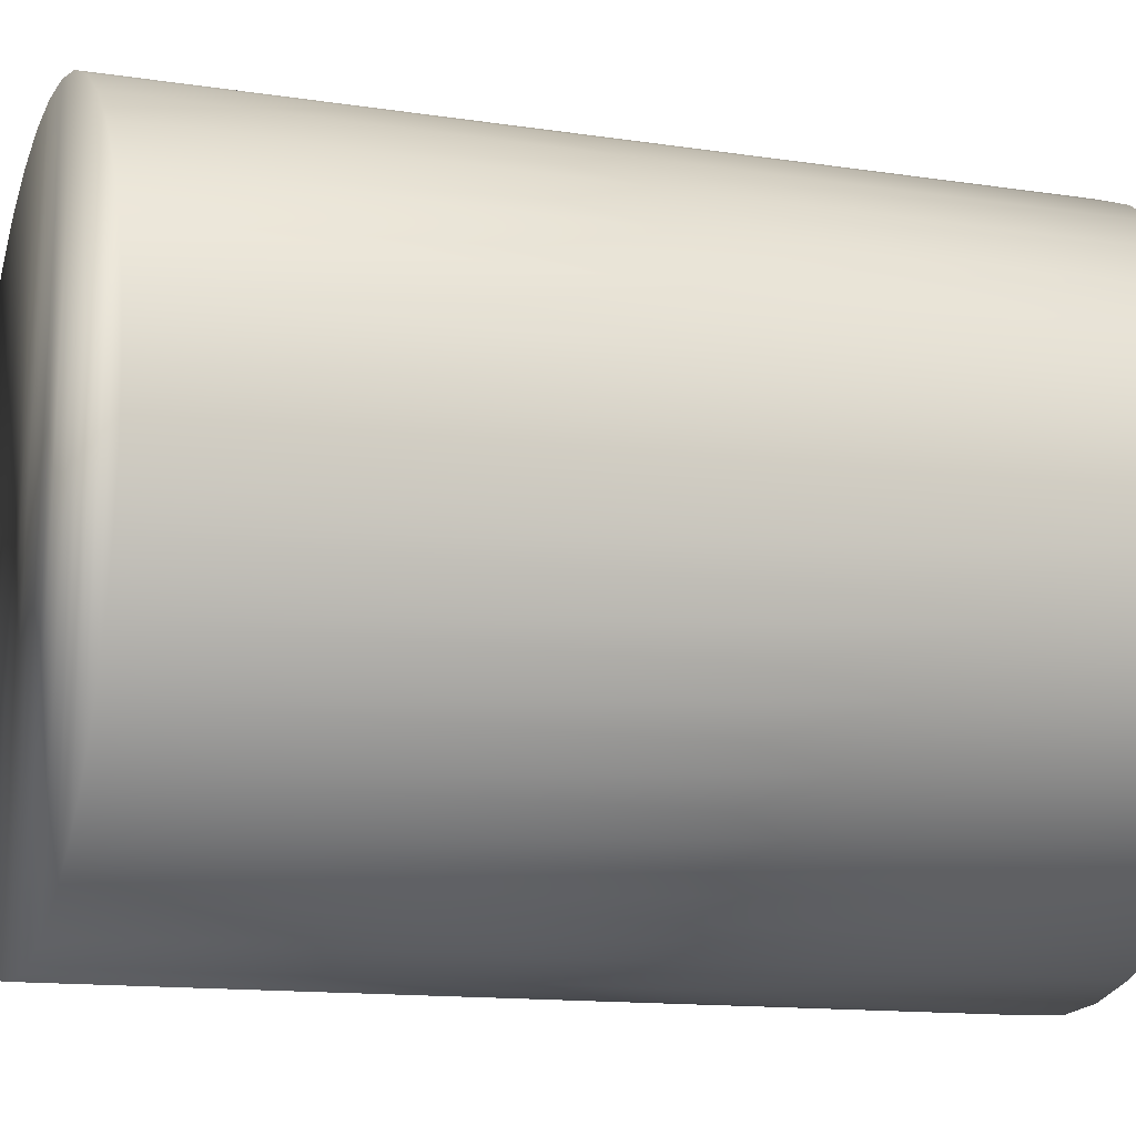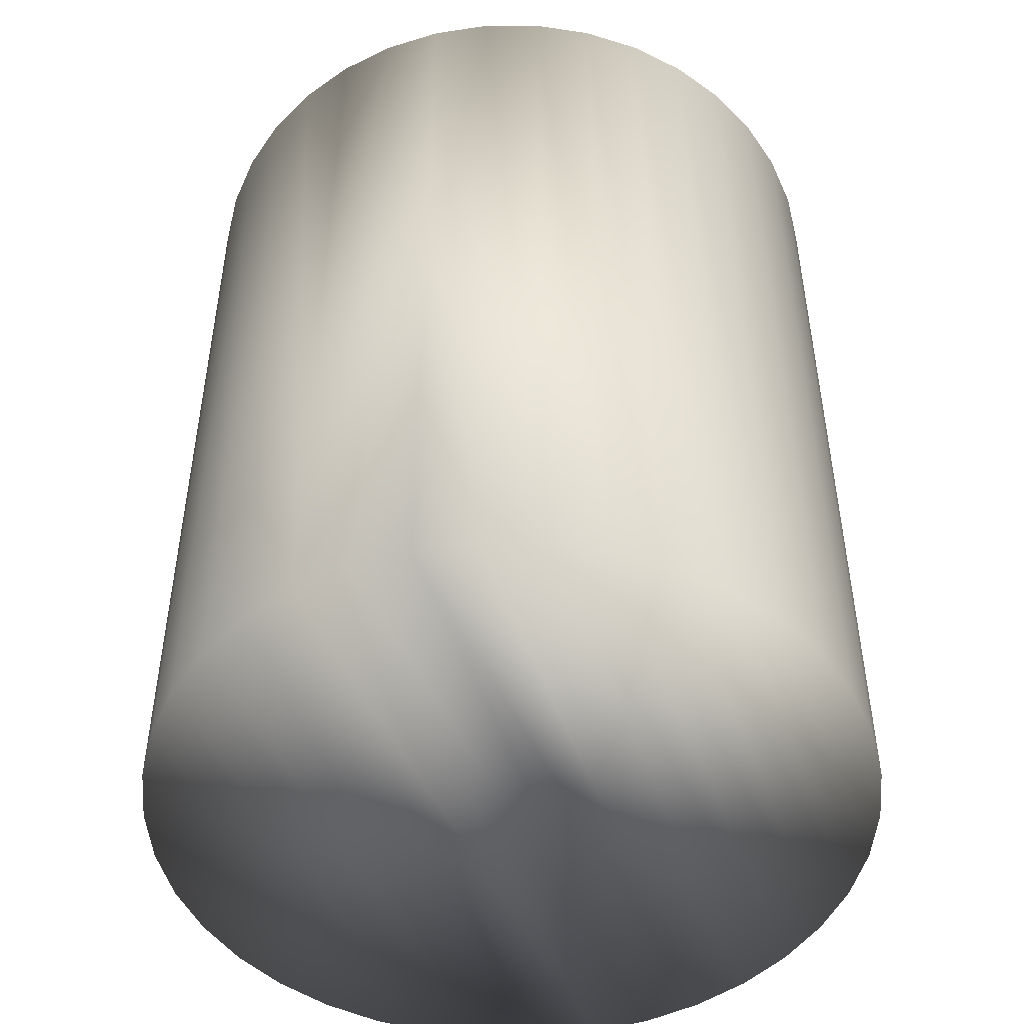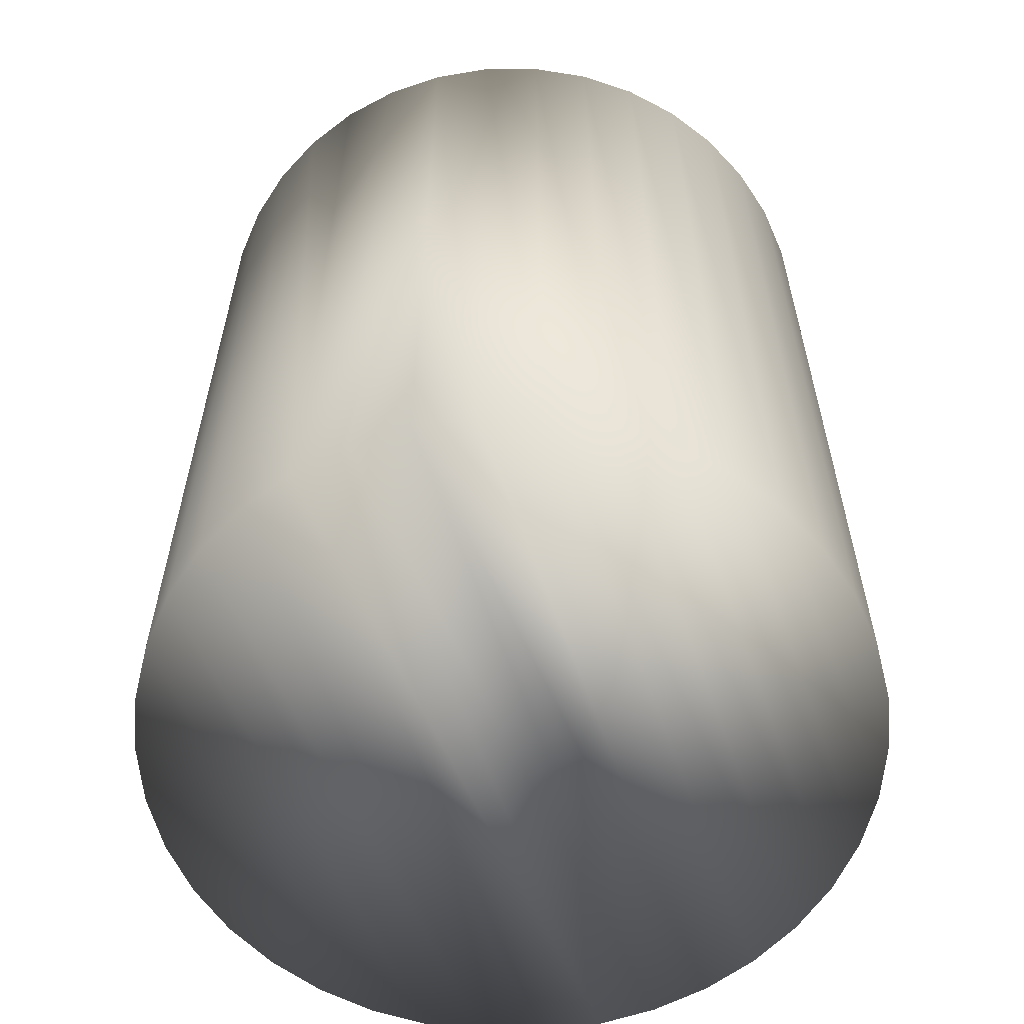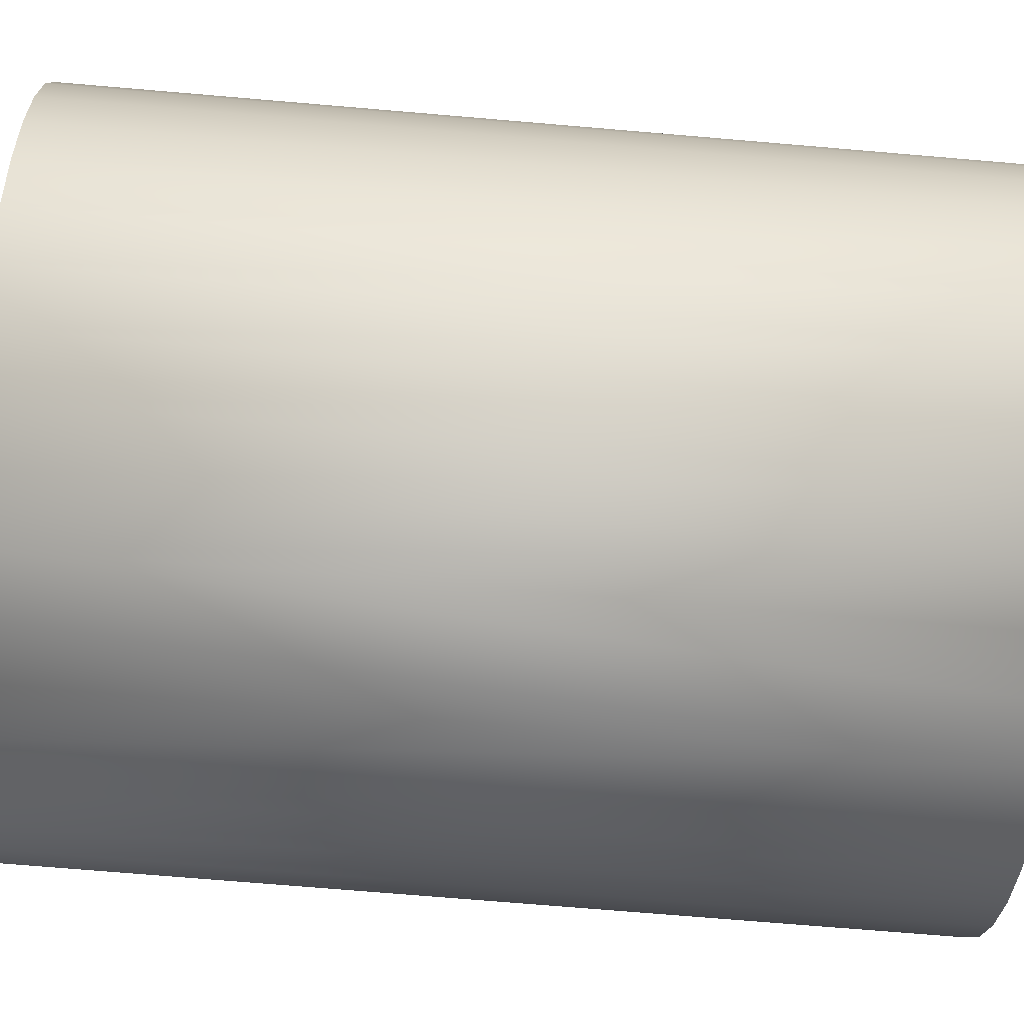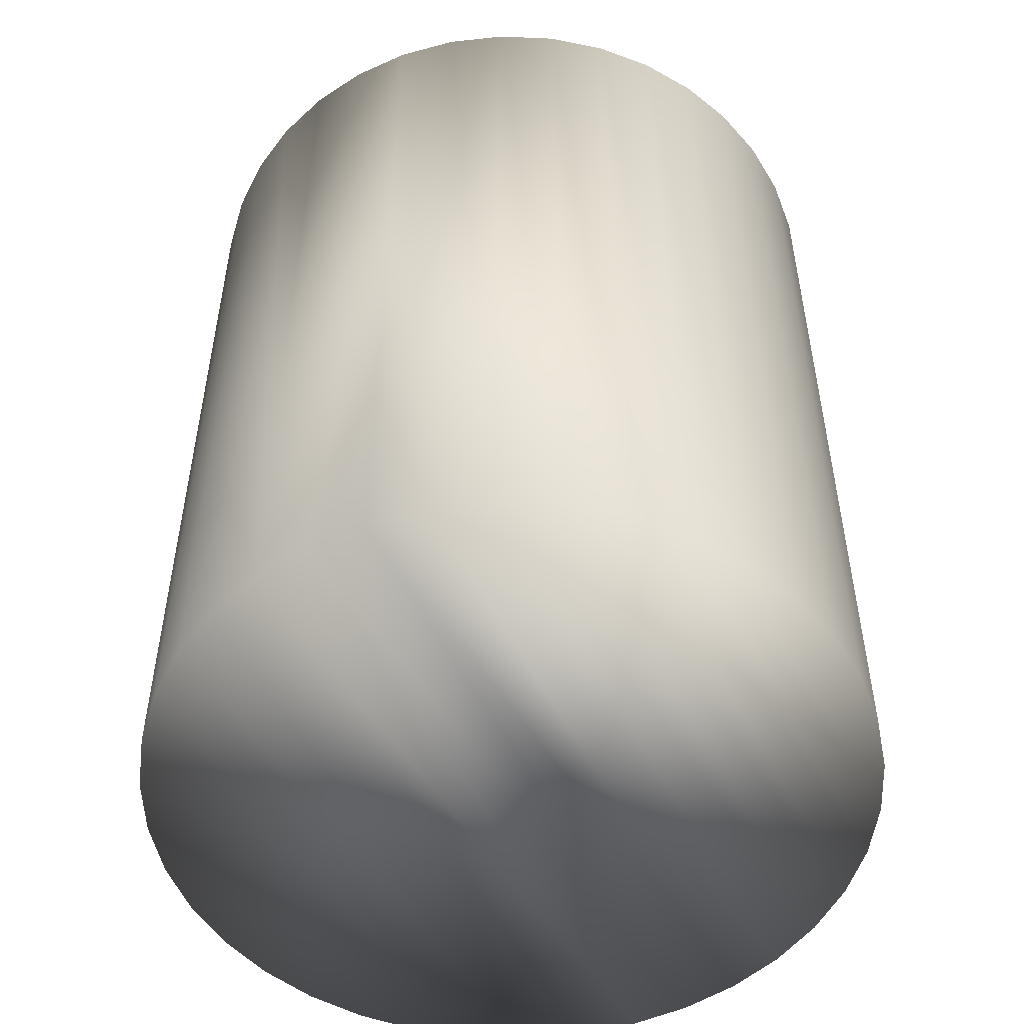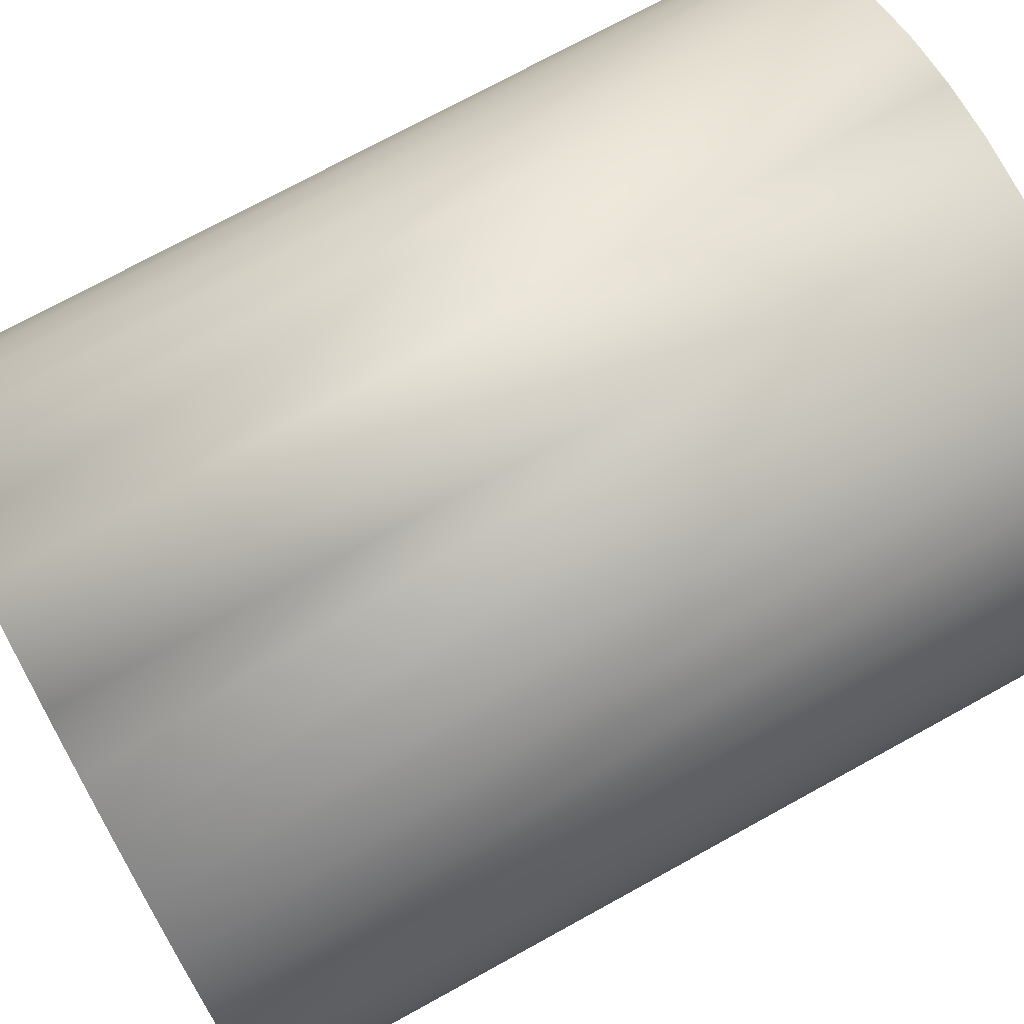
<metadata>
{"format":"obj","ext":"obj","renderer":"f3d","projection":"perspective","resolution":1024,"background":"white","views":[{"elev":-13.3,"azim":-109.1,"up":"+Z"},{"elev":-48.7,"azim":23.7,"up":"+Y"},{"elev":-59.8,"azim":-156.1,"up":"+Y"},{"elev":-70.5,"azim":85.1,"up":"+Z"},{"elev":-52.0,"azim":30.5,"up":"+Y"},{"elev":73.4,"azim":61.2,"up":"+Z"}]}
</metadata>
<code>
v -3.881 34.54 -108.7
v -3.881 34.54 -108.2
v -3.935 34.54 -108.8
v -3.935 34.54 -108.2
v -3.988 34.54 -108.7
v -3.988 34.54 -108.2
v -4.04 34.54 -108.7
v -4.04 34.54 -108.2
v -4.088 34.54 -108.7
v -4.088 34.54 -108.2
v -4.131 34.54 -108.7
v -4.131 34.54 -108.2
v -4.167 34.54 -108.6
v -4.167 34.54 -108.3
v -4.196 34.54 -108.6
v -4.196 34.54 -108.3
v -4.215 34.54 -108.5
v -4.215 34.54 -108.4
v -4.225 34.54 -108.5
v -4.225 34.54 -108.4
v -3.829 34.54 -108.2
v -3.829 34.54 -108.7
v -3.781 34.54 -108.2
v -3.781 34.54 -108.7
v -3.738 34.54 -108.2
v -3.738 34.54 -108.7
v -3.702 34.54 -108.3
v -3.702 34.54 -108.6
v -3.673 34.54 -108.3
v -3.673 34.54 -108.6
v -3.654 34.54 -108.4
v -3.654 34.54 -108.5
v -3.644 34.54 -108.4
v -3.644 34.54 -108.5
v -3.935 33.77 -108.8
v -3.881 33.77 -108.7
v -3.829 33.77 -108.7
v -3.781 33.77 -108.7
v -3.738 33.77 -108.7
v -3.702 33.77 -108.6
v -3.673 33.77 -108.6
v -3.654 33.77 -108.5
v -3.644 33.77 -108.5
v -3.644 33.77 -108.4
v -3.654 33.77 -108.4
v -3.673 33.77 -108.3
v -3.702 33.77 -108.3
v -3.738 33.77 -108.2
v -3.781 33.77 -108.2
v -3.829 33.77 -108.2
v -3.881 33.77 -108.2
v -3.935 33.77 -108.2
v -3.988 33.77 -108.2
v -4.04 33.77 -108.2
v -4.088 33.77 -108.2
v -4.131 33.77 -108.2
v -4.167 33.77 -108.3
v -4.196 33.77 -108.3
v -4.215 33.77 -108.4
v -4.225 33.77 -108.4
v -4.225 33.77 -108.5
v -4.215 33.77 -108.5
v -4.196 33.77 -108.6
v -4.167 33.77 -108.6
v -4.131 33.77 -108.7
v -4.088 33.77 -108.7
v -4.04 33.77 -108.7
v -3.988 33.77 -108.7
v -3.989 33.75 -108.1
v -3.989 33.75 -108.8
v -3.935 33.75 -108.1
v -3.935 33.75 -108.8
v -3.88 33.75 -108.1
v -3.88 33.75 -108.8
v -3.826 33.75 -108.1
v -3.826 33.75 -108.8
v -3.776 33.75 -108.2
v -3.776 33.75 -108.8
v -3.73 33.75 -108.2
v -3.73 33.75 -108.7
v -3.689 33.75 -108.2
v -3.689 33.75 -108.7
v -3.655 33.75 -108.3
v -3.655 33.75 -108.6
v -3.629 33.75 -108.3
v -3.629 33.75 -108.6
v -3.611 33.75 -108.4
v -3.611 33.75 -108.5
v -3.602 33.75 -108.4
v -3.602 33.75 -108.5
v -4.043 33.75 -108.8
v -4.043 33.75 -108.1
v -4.093 33.75 -108.8
v -4.093 33.75 -108.2
v -4.139 33.75 -108.7
v -4.139 33.75 -108.2
v -4.18 33.75 -108.7
v -4.18 33.75 -108.2
v -4.214 33.75 -108.6
v -4.214 33.75 -108.3
v -4.24 33.75 -108.6
v -4.24 33.75 -108.3
v -4.258 33.75 -108.5
v -4.258 33.75 -108.4
v -4.267 33.75 -108.5
v -4.267 33.75 -108.4
v -3.935 34.58 -108.8
v -3.989 34.58 -108.8
v -4.043 34.58 -108.8
v -4.093 34.58 -108.8
v -4.139 34.58 -108.7
v -4.18 34.58 -108.7
v -4.214 34.58 -108.6
v -4.24 34.58 -108.6
v -4.258 34.58 -108.5
v -4.267 34.58 -108.5
v -4.267 34.58 -108.4
v -4.258 34.58 -108.4
v -4.24 34.58 -108.3
v -4.214 34.58 -108.3
v -4.18 34.58 -108.2
v -4.139 34.58 -108.2
v -4.093 34.58 -108.2
v -4.043 34.58 -108.1
v -3.989 34.58 -108.1
v -3.935 34.58 -108.1
v -3.88 34.58 -108.1
v -3.826 34.58 -108.1
v -3.776 34.58 -108.2
v -3.73 34.58 -108.2
v -3.689 34.58 -108.2
v -3.655 34.58 -108.3
v -3.629 34.58 -108.3
v -3.611 34.58 -108.4
v -3.602 34.58 -108.4
v -3.602 34.58 -108.5
v -3.611 34.58 -108.5
v -3.629 34.58 -108.6
v -3.655 34.58 -108.6
v -3.689 34.58 -108.7
v -3.73 34.58 -108.7
v -3.776 34.58 -108.8
v -3.826 34.58 -108.8
v -3.88 34.58 -108.8
f 1 2 3
f 3 2 4
f 3 4 5
f 5 4 6
f 5 6 7
f 7 6 8
f 7 8 9
f 9 8 10
f 9 10 11
f 11 10 12
f 11 12 13
f 13 12 14
f 13 14 15
f 15 14 16
f 15 16 17
f 17 16 18
f 17 18 19
f 19 18 20
f 2 1 21
f 21 1 22
f 21 22 23
f 23 22 24
f 23 24 25
f 25 24 26
f 25 26 27
f 27 26 28
f 27 28 29
f 29 28 30
f 29 30 31
f 31 30 32
f 31 32 33
f 33 32 34
f 3 35 1
f 1 35 36
f 1 36 22
f 22 36 37
f 22 37 24
f 24 37 38
f 24 38 26
f 26 38 39
f 26 39 28
f 28 39 40
f 28 40 30
f 30 40 41
f 30 41 32
f 32 41 42
f 32 42 34
f 34 42 43
f 34 43 33
f 33 43 44
f 33 44 31
f 31 44 45
f 31 45 29
f 29 45 46
f 29 46 27
f 27 46 47
f 27 47 25
f 25 47 48
f 25 48 23
f 23 48 49
f 23 49 21
f 21 49 50
f 21 50 2
f 2 50 51
f 2 51 4
f 4 51 52
f 4 52 6
f 6 52 53
f 6 53 8
f 8 53 54
f 8 54 10
f 10 54 55
f 10 55 12
f 12 55 56
f 12 56 14
f 14 56 57
f 14 57 16
f 16 57 58
f 16 58 18
f 18 58 59
f 18 59 20
f 20 59 60
f 20 60 19
f 19 60 61
f 19 61 17
f 17 61 62
f 17 62 15
f 15 62 63
f 15 63 13
f 13 63 64
f 13 64 11
f 11 64 65
f 11 65 9
f 9 65 66
f 9 66 7
f 7 66 67
f 7 67 5
f 5 67 68
f 5 68 3
f 3 68 35
f 68 53 35
f 35 53 52
f 35 52 36
f 36 52 51
f 36 51 37
f 37 51 50
f 37 50 38
f 38 50 49
f 38 49 39
f 39 49 48
f 39 48 40
f 40 48 47
f 40 47 41
f 41 47 46
f 41 46 42
f 42 46 45
f 42 45 43
f 43 45 44
f 53 68 54
f 54 68 67
f 54 67 55
f 55 67 66
f 55 66 56
f 56 66 65
f 56 65 57
f 57 65 64
f 57 64 58
f 58 64 63
f 58 63 59
f 59 63 62
f 59 62 60
f 60 62 61
f 69 70 71
f 71 70 72
f 71 72 73
f 73 72 74
f 73 74 75
f 75 74 76
f 75 76 77
f 77 76 78
f 77 78 79
f 79 78 80
f 79 80 81
f 81 80 82
f 81 82 83
f 83 82 84
f 83 84 85
f 85 84 86
f 85 86 87
f 87 86 88
f 87 88 89
f 89 88 90
f 70 69 91
f 91 69 92
f 91 92 93
f 93 92 94
f 93 94 95
f 95 94 96
f 95 96 97
f 97 96 98
f 97 98 99
f 99 98 100
f 99 100 101
f 101 100 102
f 101 102 103
f 103 102 104
f 103 104 105
f 105 104 106
f 107 72 108
f 108 72 70
f 108 70 91
f 108 91 109
f 109 91 93
f 109 93 110
f 110 93 95
f 110 95 111
f 111 95 97
f 111 97 112
f 112 97 99
f 112 99 113
f 113 99 101
f 113 101 114
f 114 101 103
f 114 103 115
f 115 103 105
f 115 105 116
f 116 105 106
f 116 106 117
f 117 106 104
f 117 104 118
f 118 104 102
f 118 102 119
f 119 102 100
f 119 100 120
f 120 100 98
f 120 98 121
f 121 98 96
f 121 96 122
f 122 96 94
f 122 94 123
f 123 94 92
f 123 92 124
f 124 92 69
f 124 69 125
f 125 69 126
f 126 69 71
f 126 71 127
f 127 71 73
f 127 73 75
f 127 75 128
f 128 75 77
f 128 77 129
f 129 77 79
f 129 79 130
f 130 79 81
f 130 81 131
f 131 81 83
f 131 83 132
f 132 83 85
f 132 85 133
f 133 85 87
f 133 87 134
f 134 87 89
f 134 89 135
f 135 89 90
f 135 90 136
f 136 90 88
f 136 88 137
f 137 88 86
f 137 86 138
f 138 86 84
f 138 84 139
f 139 84 82
f 139 82 140
f 140 82 80
f 140 80 141
f 141 80 78
f 141 78 142
f 142 78 76
f 142 76 143
f 143 76 74
f 143 74 144
f 144 74 107
f 107 74 72
f 127 144 126
f 126 144 107
f 126 107 125
f 125 107 108
f 125 108 124
f 124 108 109
f 124 109 123
f 123 109 110
f 123 110 122
f 122 110 111
f 122 111 121
f 121 111 112
f 121 112 120
f 120 112 113
f 120 113 119
f 119 113 114
f 119 114 118
f 118 114 115
f 118 115 117
f 117 115 116
f 144 127 143
f 143 127 128
f 143 128 142
f 142 128 129
f 142 129 141
f 141 129 130
f 141 130 140
f 140 130 131
f 140 131 139
f 139 131 132
f 139 132 138
f 138 132 133
f 138 133 137
f 137 133 134
f 137 134 136
f 136 134 135

</code>
